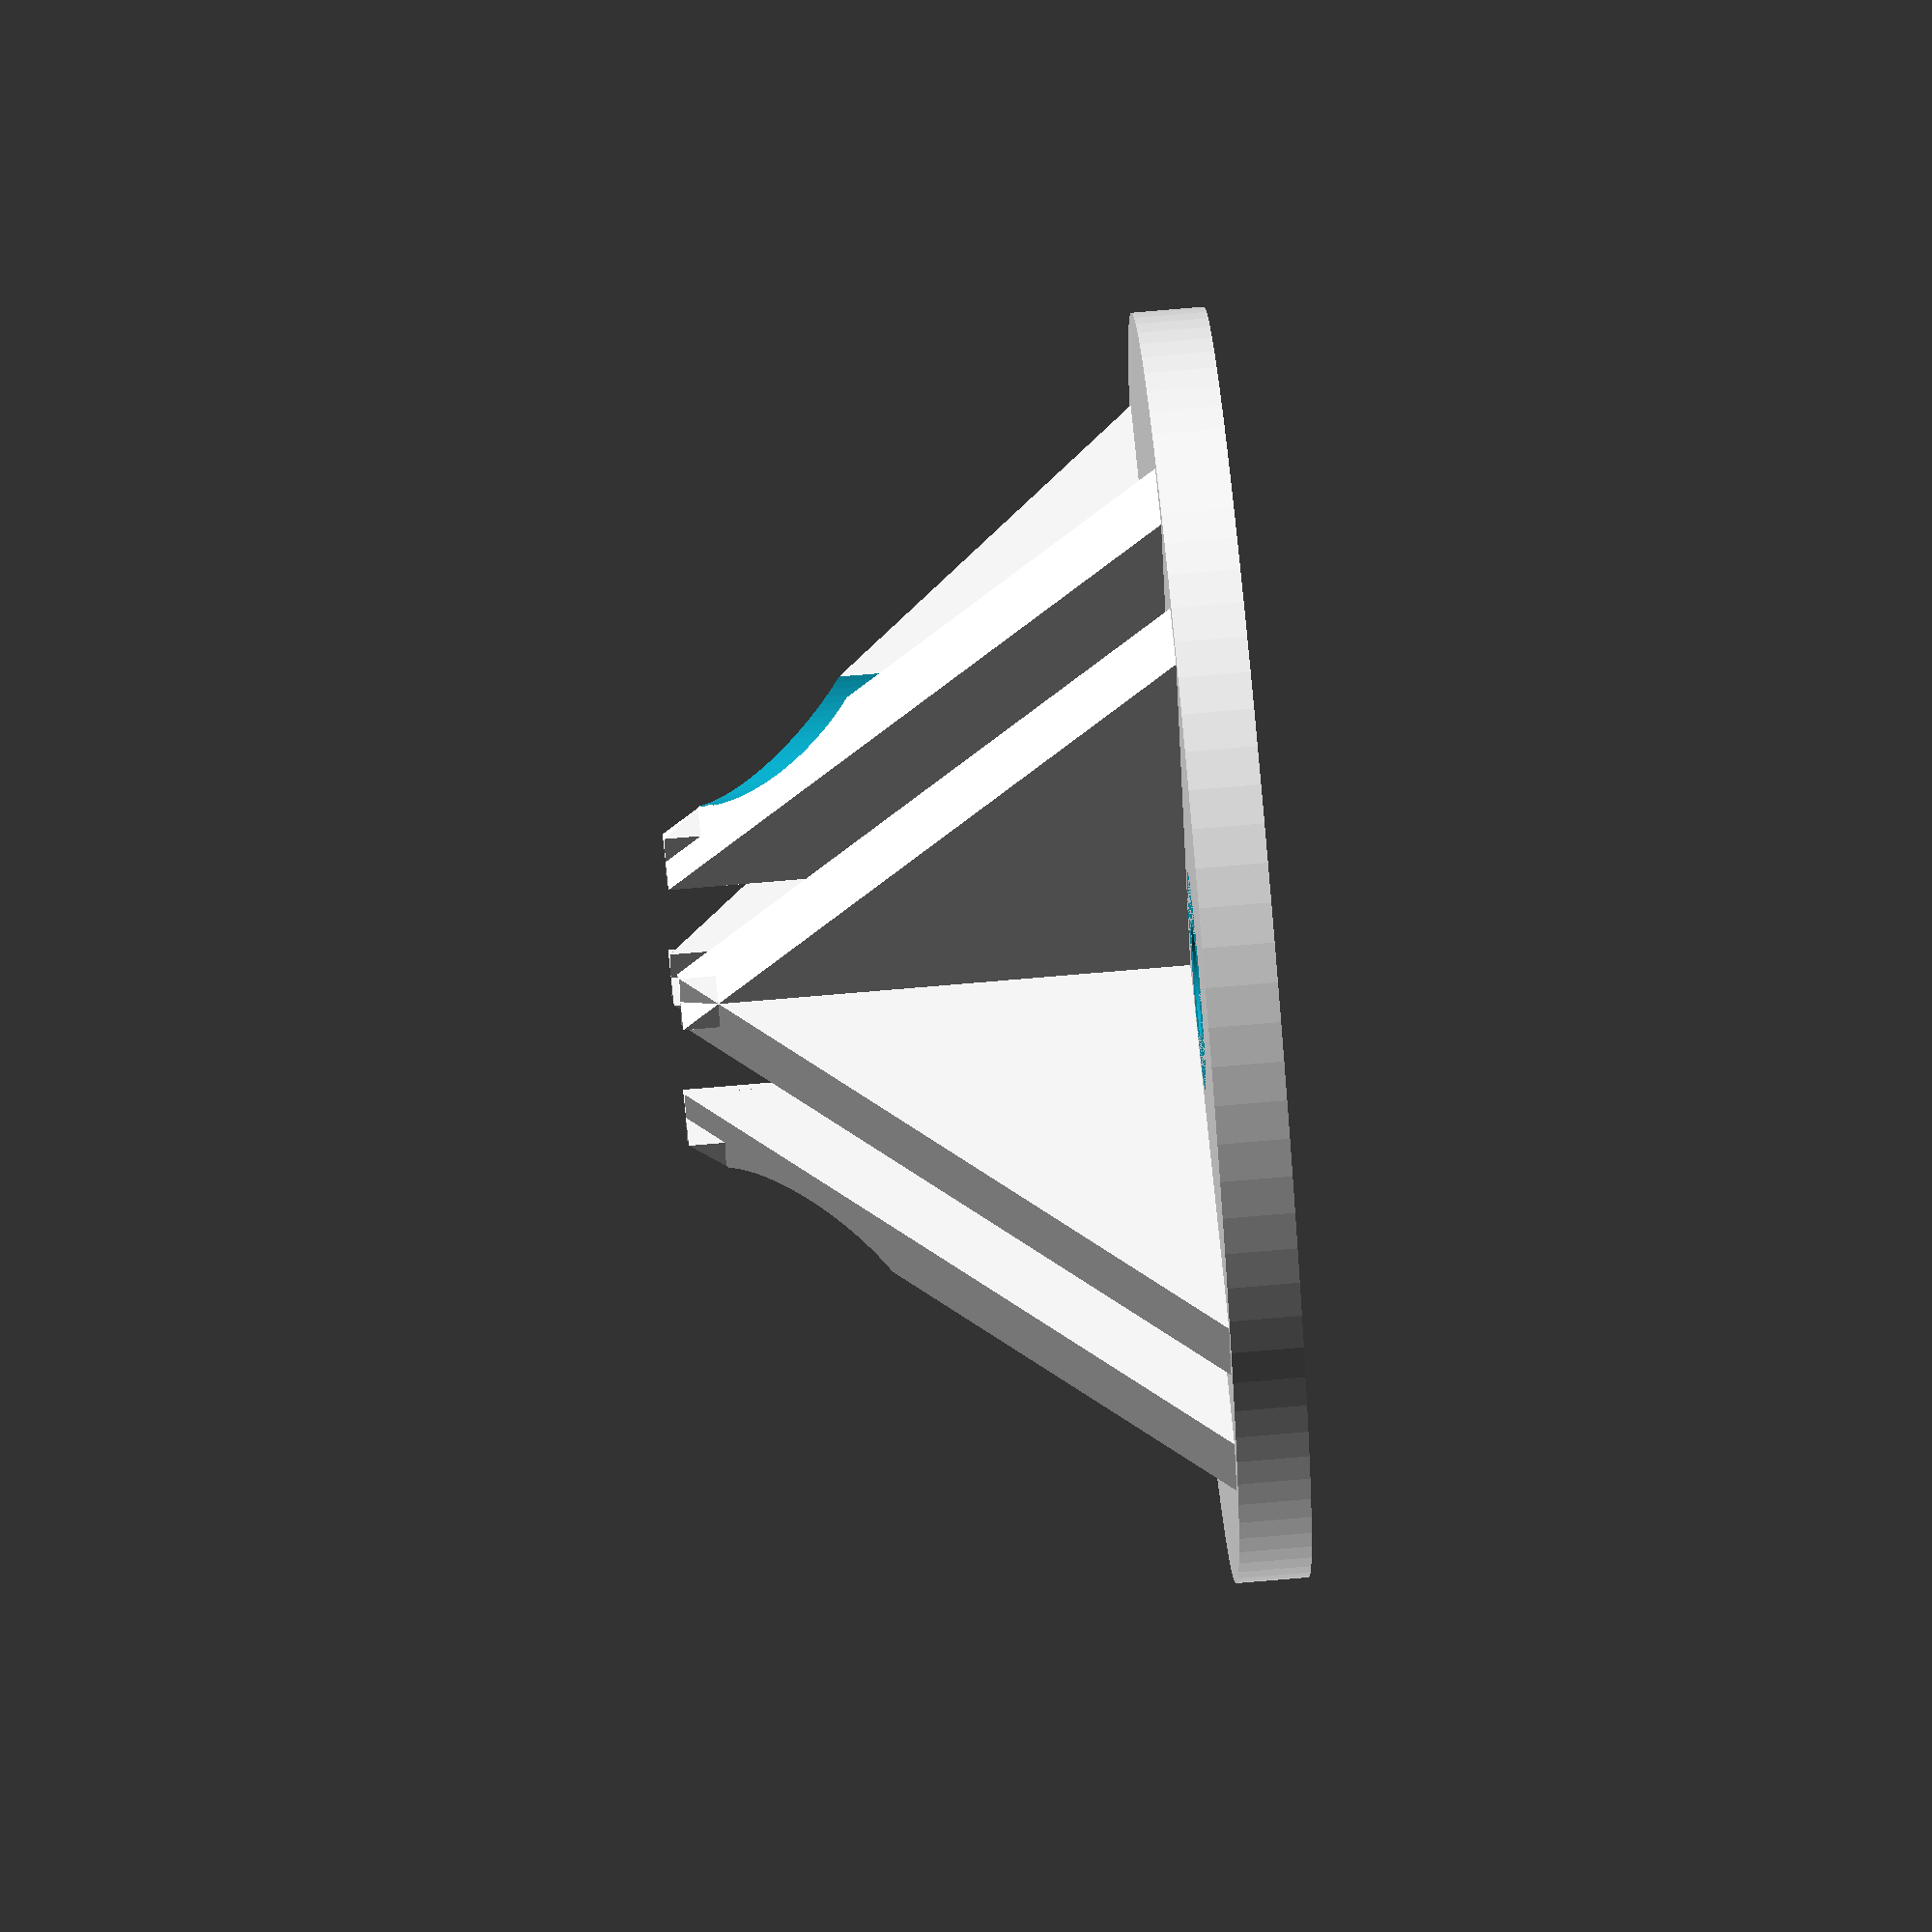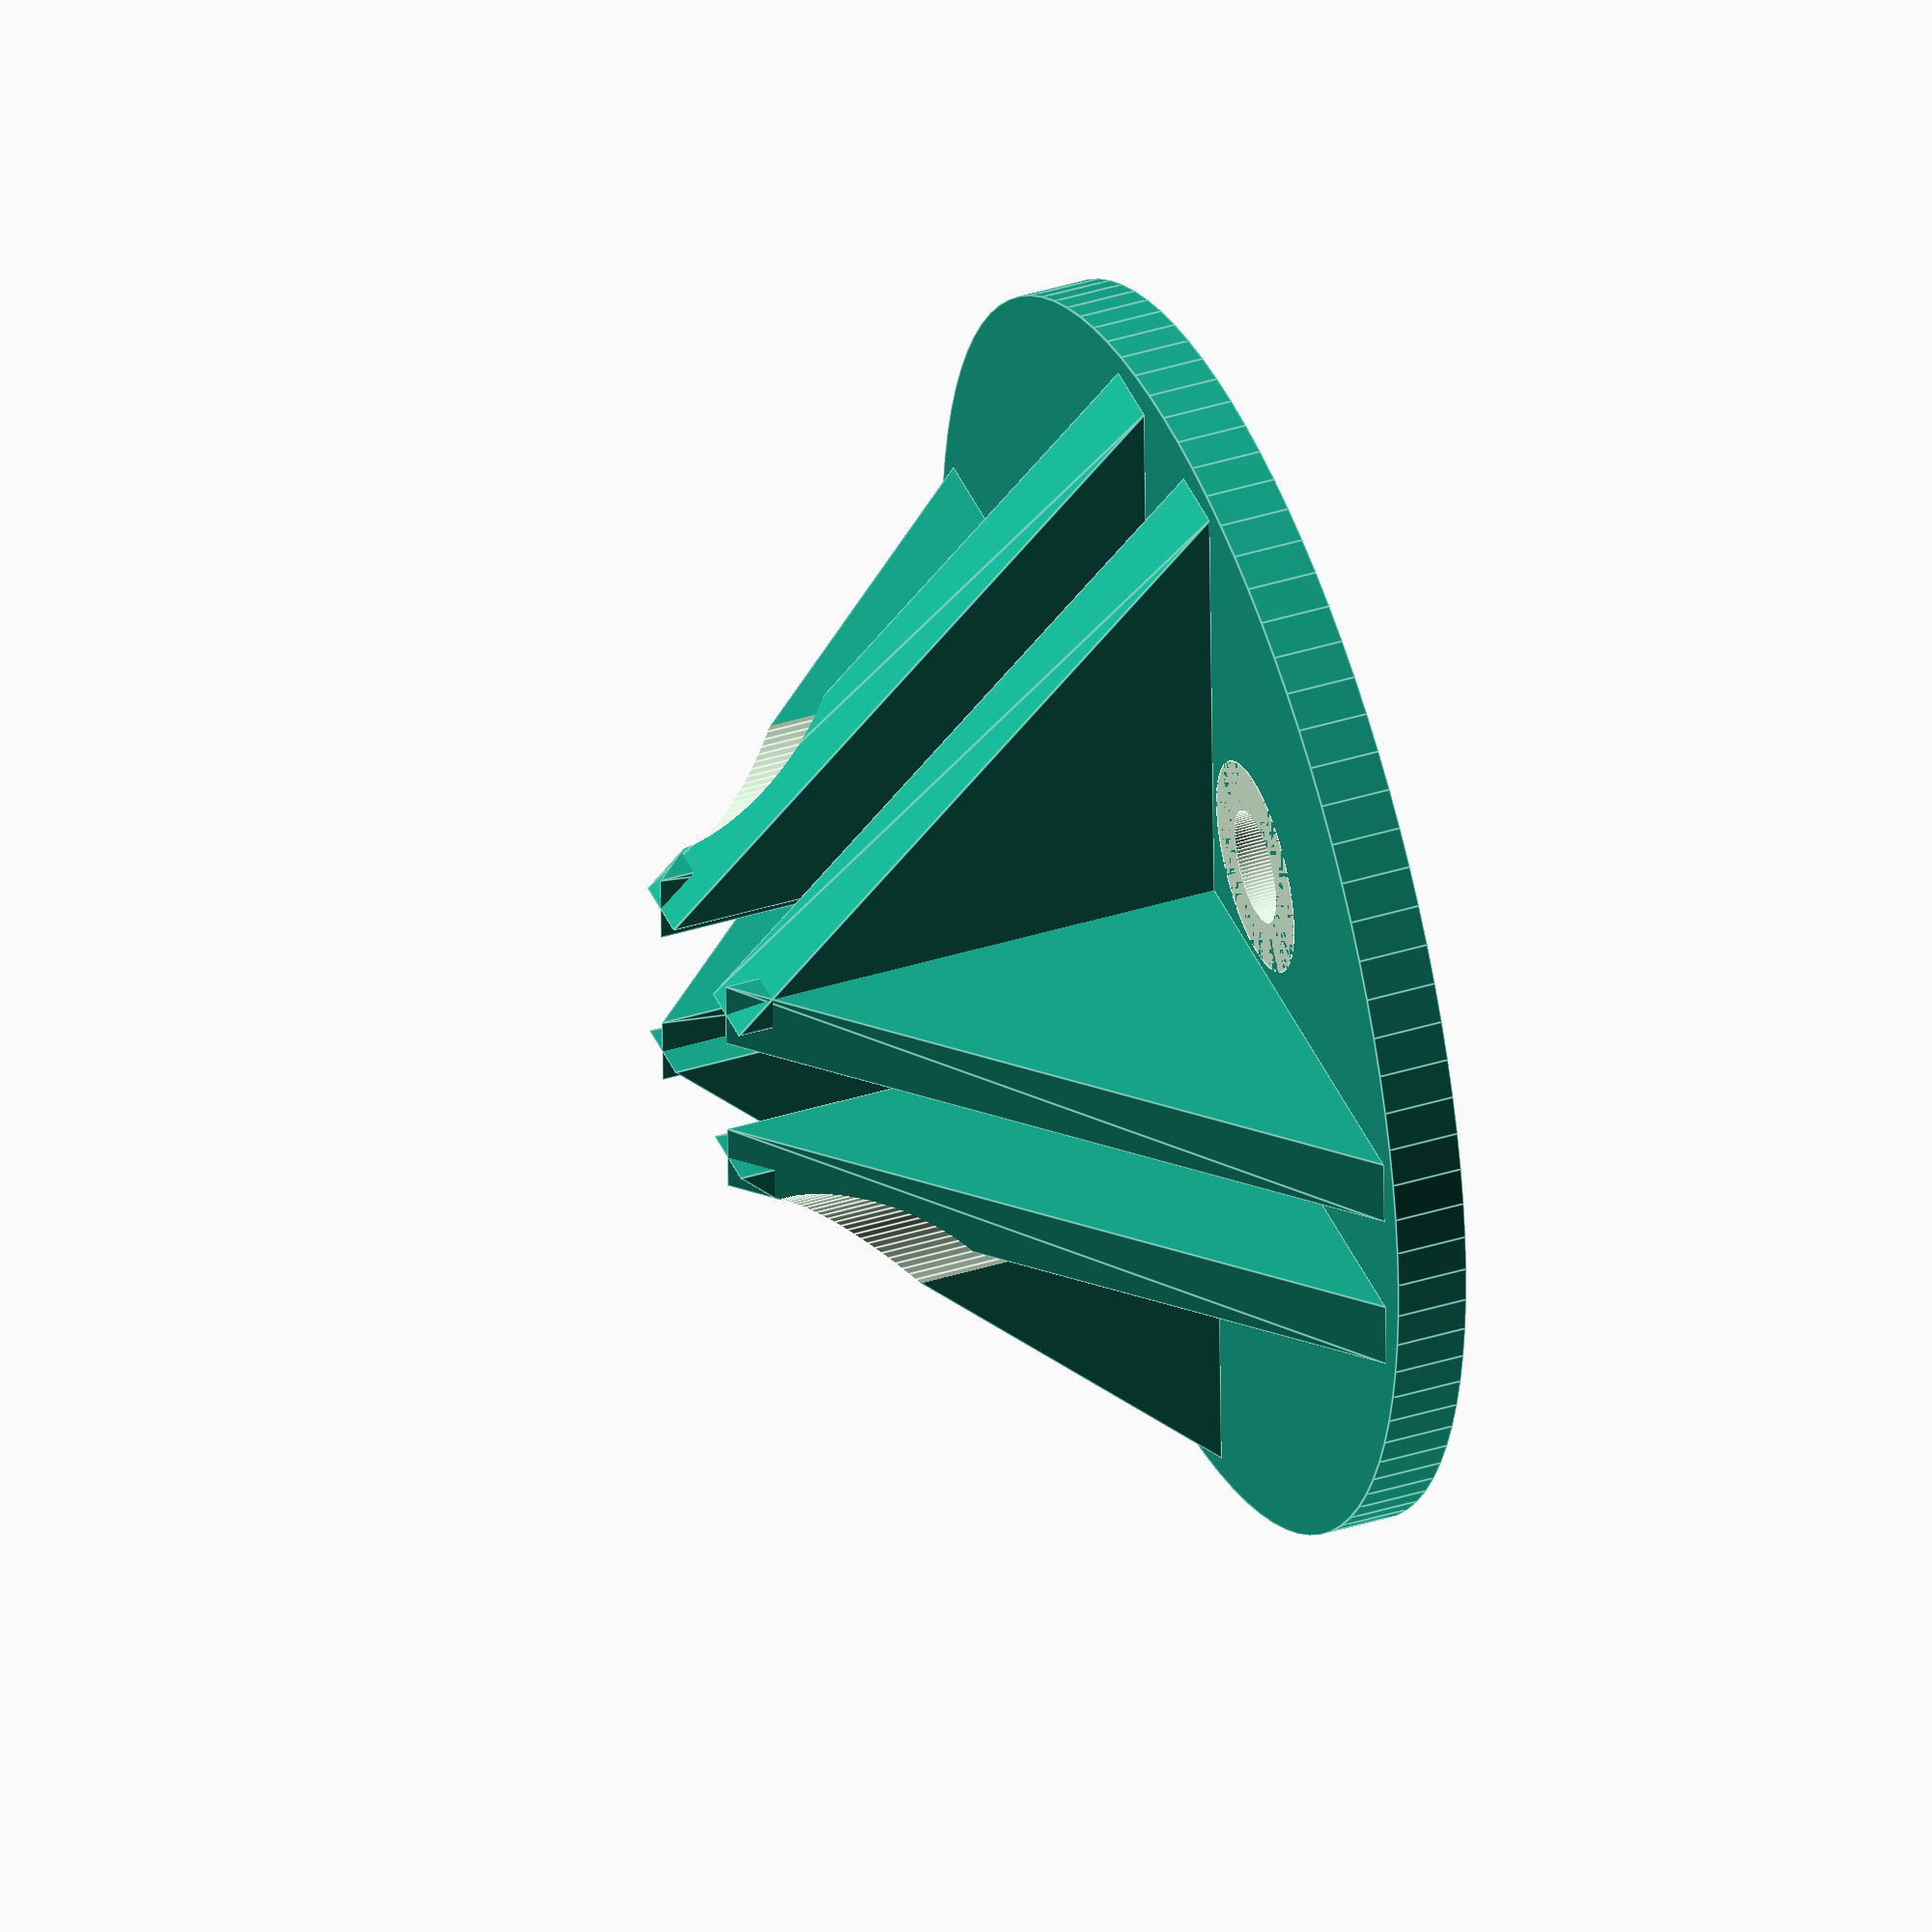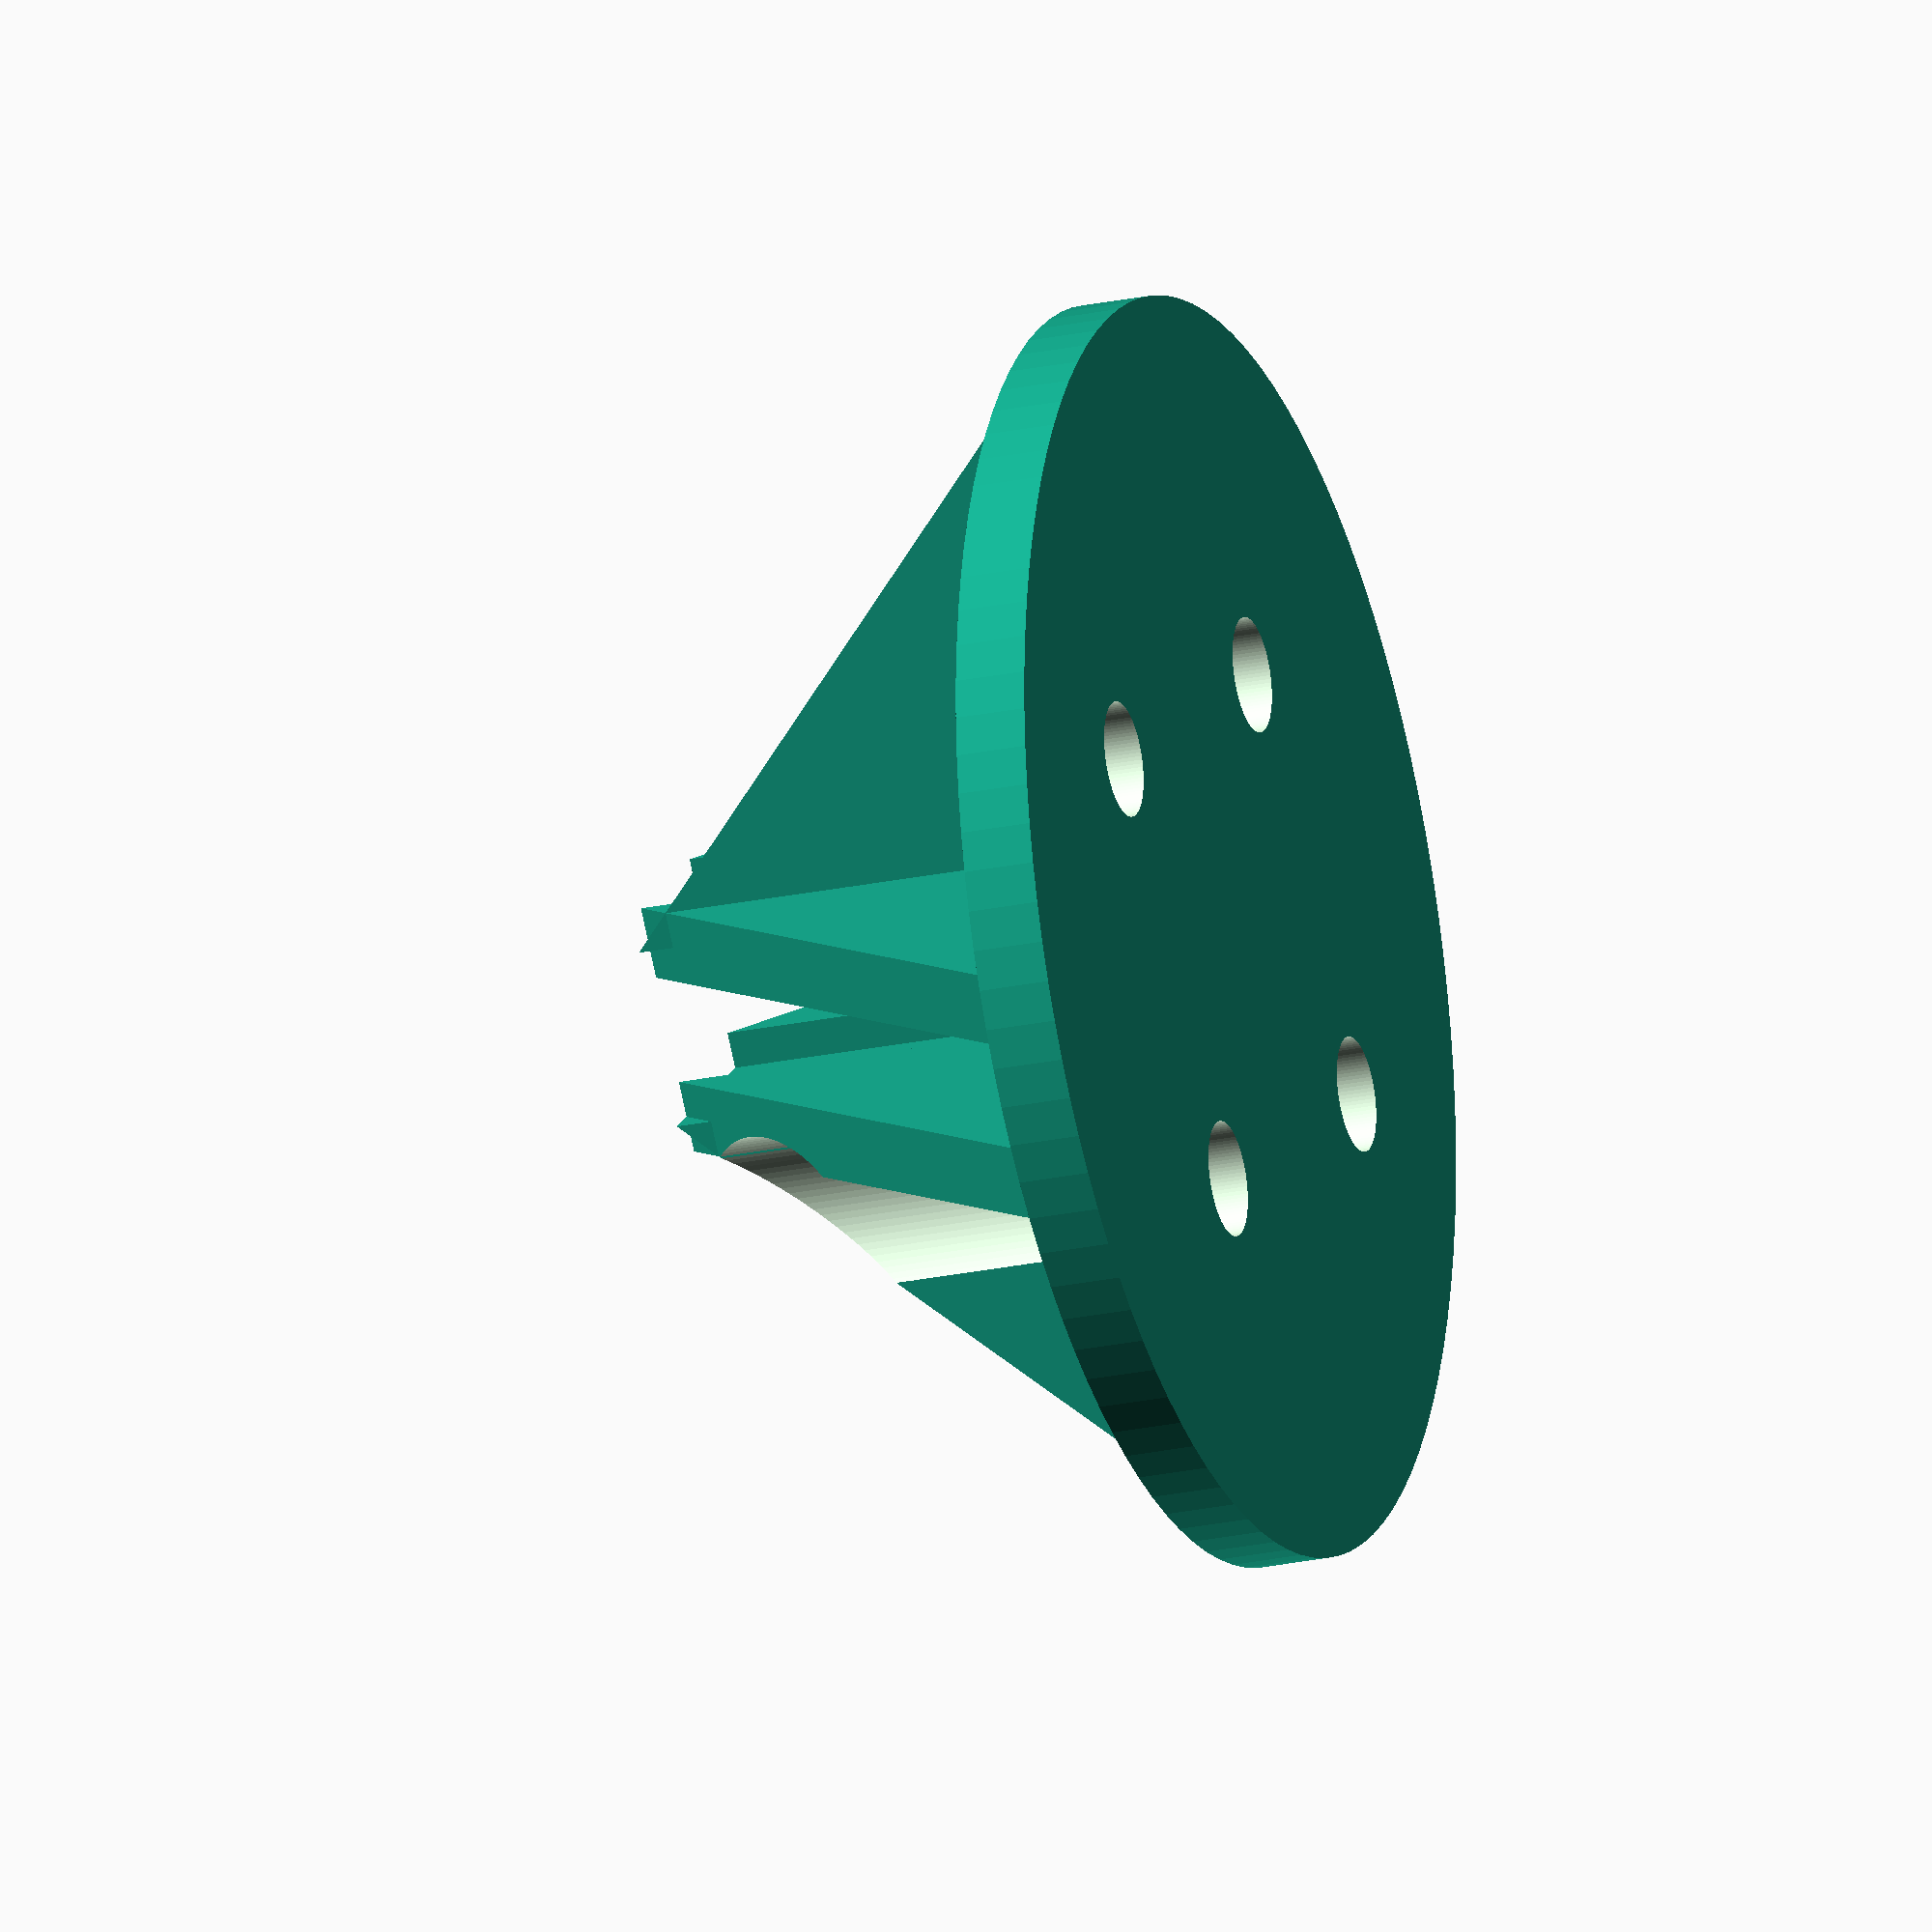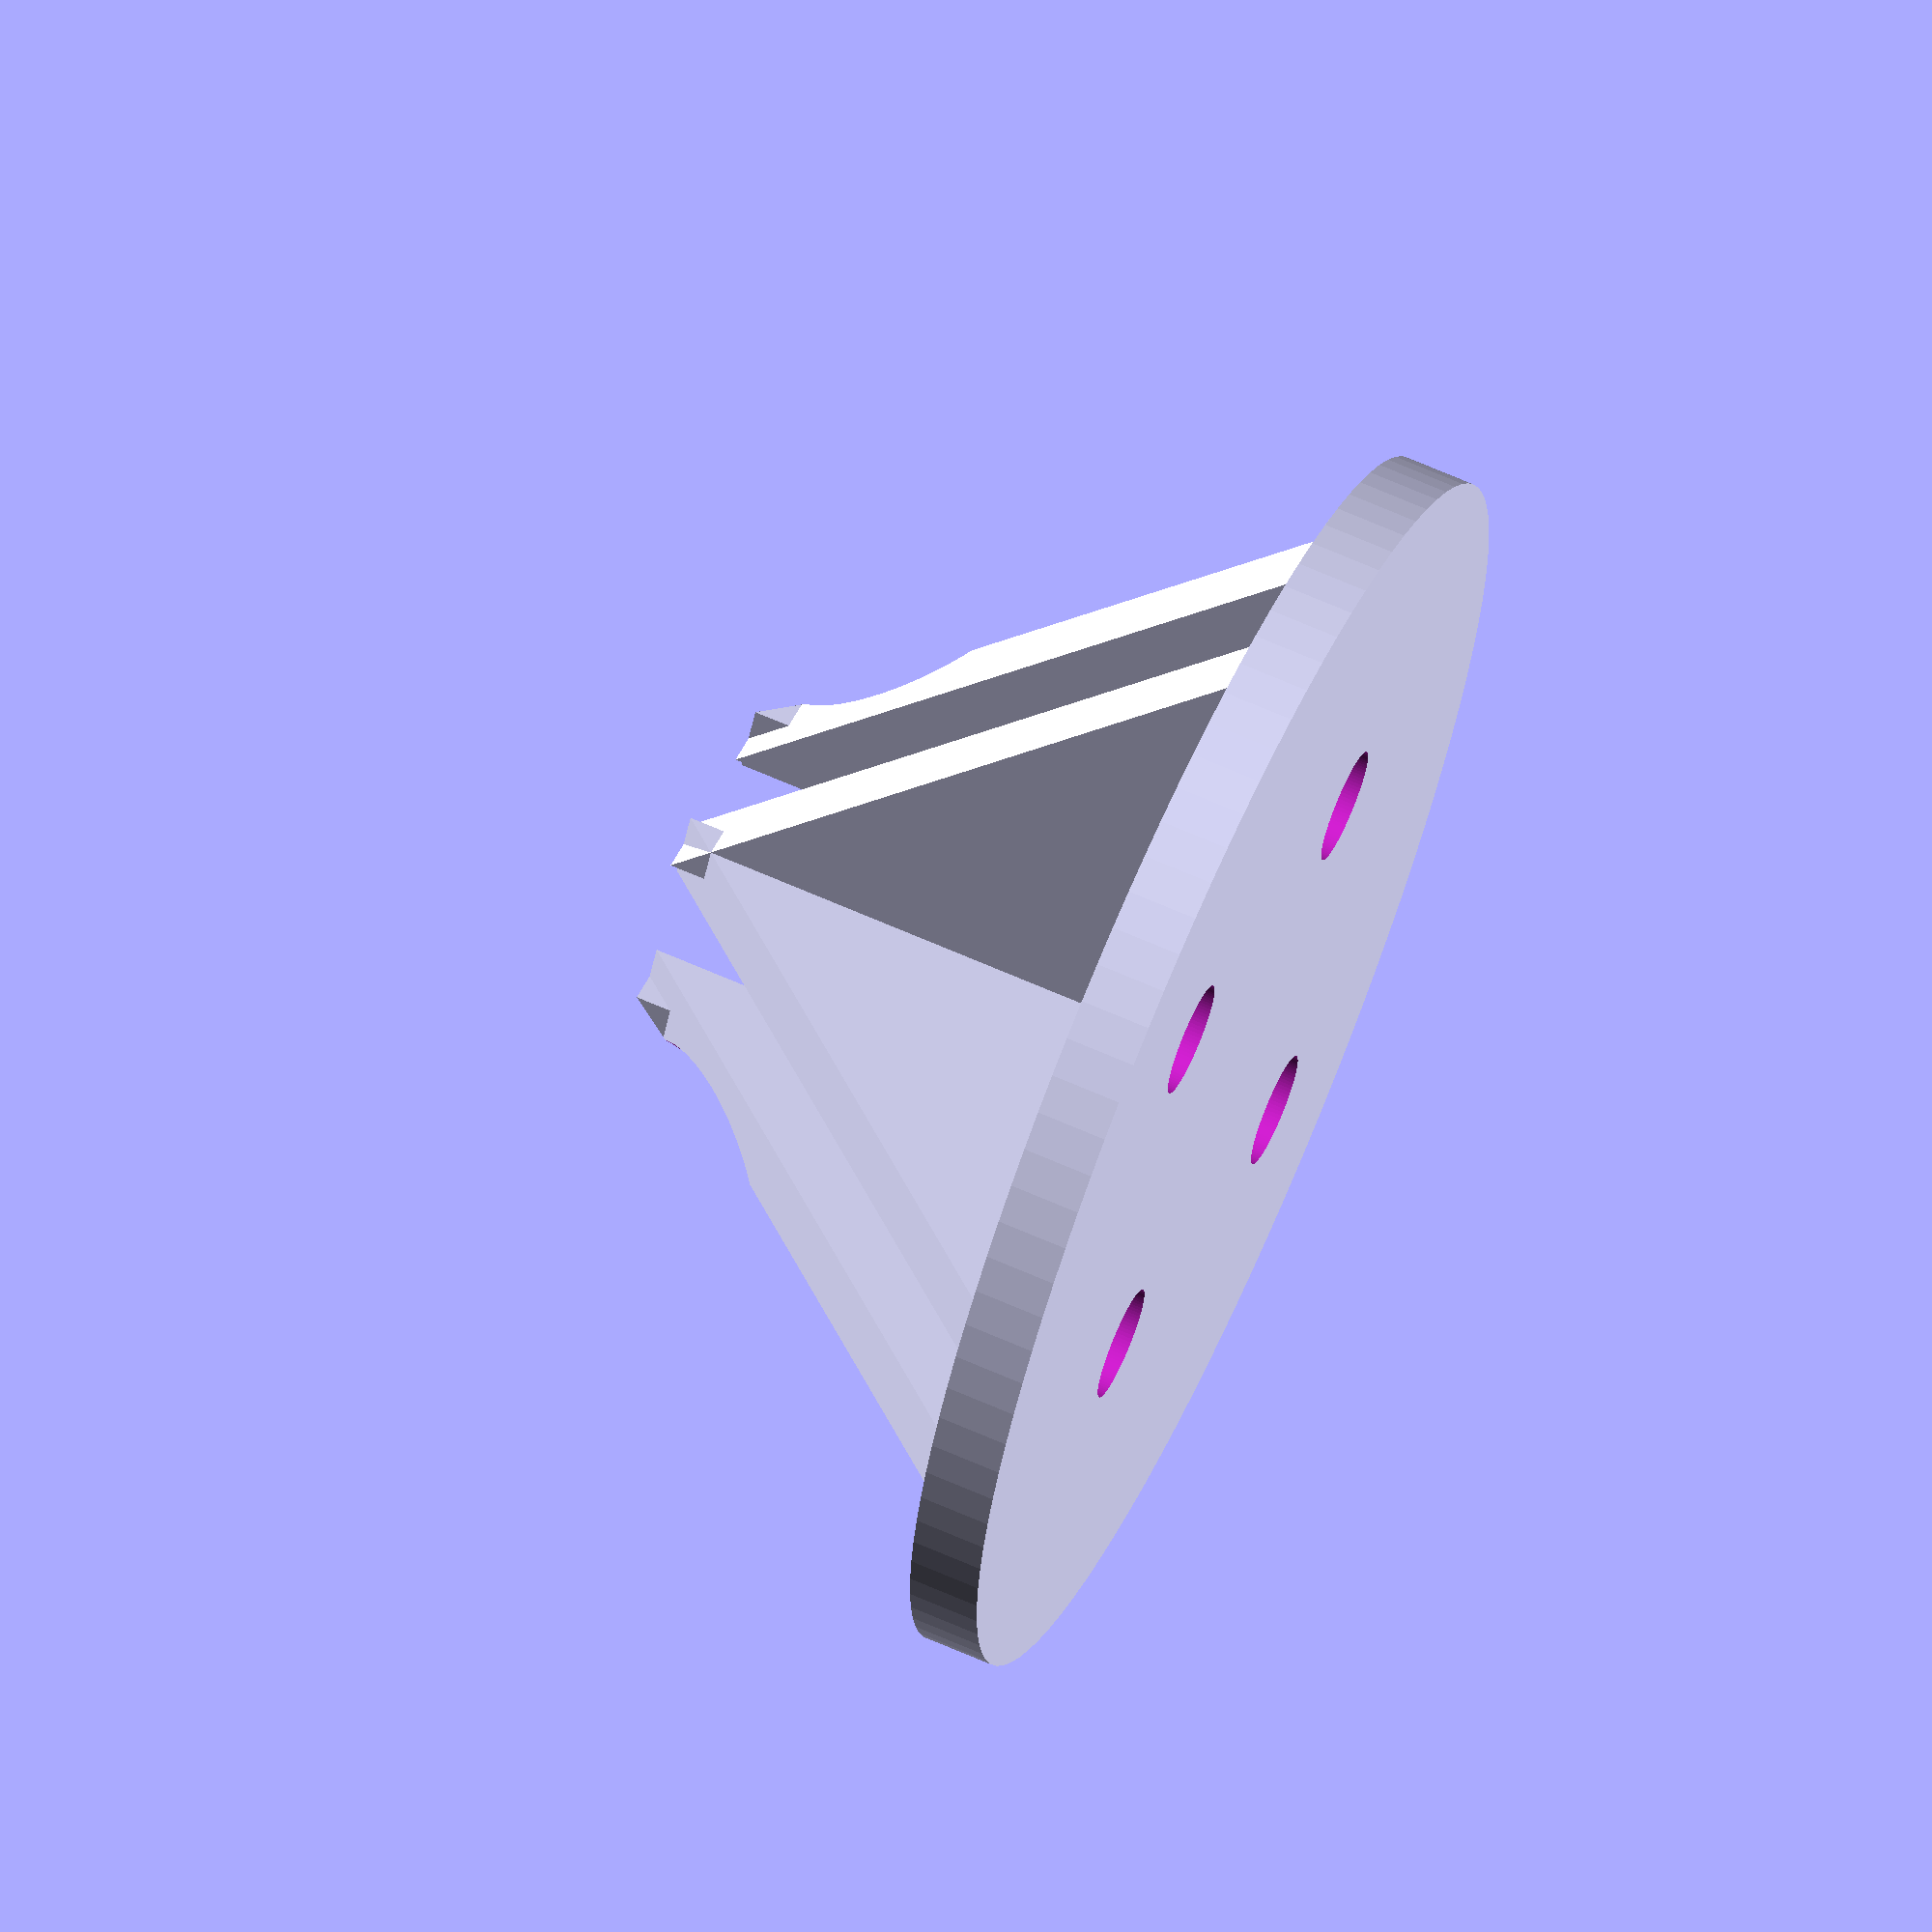
<openscad>
$fs = 0.01;
$fn = 100;

thick = 2;
diam = 35;
board_thick = 5;
hole_diam = 3.2;
knob_diam = 6;

height = diam/2.5;

module pole()
{
    for (sign = [-1,1])
    {
        translate([0,sign*board_thick/2,0])
        translate([board_thick/2,0,0])
        translate([0,thick/2,0])
        rotate(90,[1,0,0])
        linear_extrude(thick)
        {
            polygon([[0,0], [height,0], [0,height]]);
        }
    }
}

difference()
{
    union()
    {
        translate([0,0,-thick/2])
        cylinder(thick, diam/2,diam/2,true);
        for (angle = [0,90,180,270])
        {
            rotate(angle, [0,0,1])
            pole();
        }
    }

    for (sign = [-1,1])
    {
        rotate(45, [0,0,1])
        {
            translate([0,sign*19/2,0])
            {
                translate([0,0,-thick/2])
                cylinder(thick+$fs, hole_diam/2,hole_diam/2, true);

                cylinder(height, knob_diam/2,knob_diam/2);
            }

            translate([sign*16/2,0,0])
            {
                translate([0,0,-thick/2])
                cylinder(thick+$fs, hole_diam/2,hole_diam/2, true);

                cylinder(height, knob_diam/2,knob_diam/2);
            }
        }
    }
}

</openscad>
<views>
elev=289.3 azim=69.8 roll=85.0 proj=o view=solid
elev=139.8 azim=268.4 roll=111.0 proj=o view=edges
elev=203.5 azim=308.0 roll=70.2 proj=o view=solid
elev=111.9 azim=62.4 roll=66.3 proj=o view=solid
</views>
